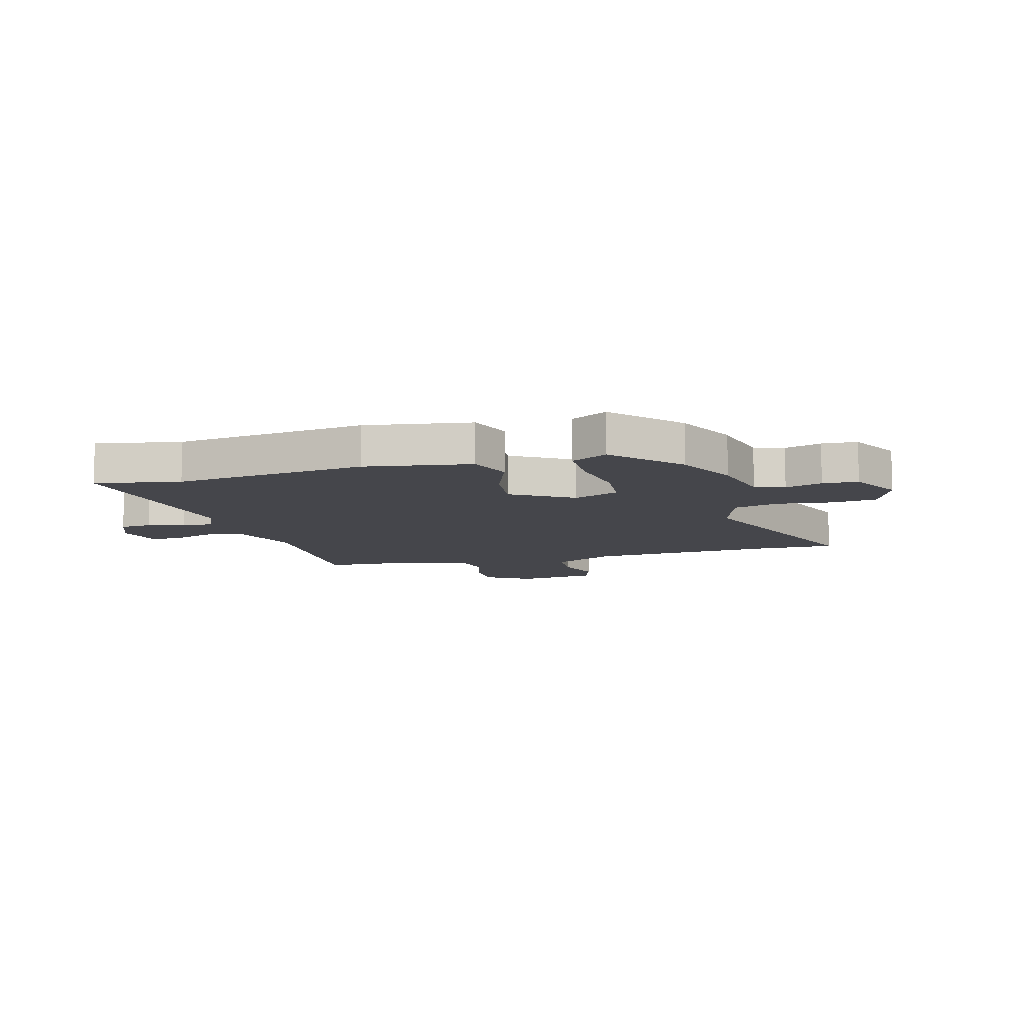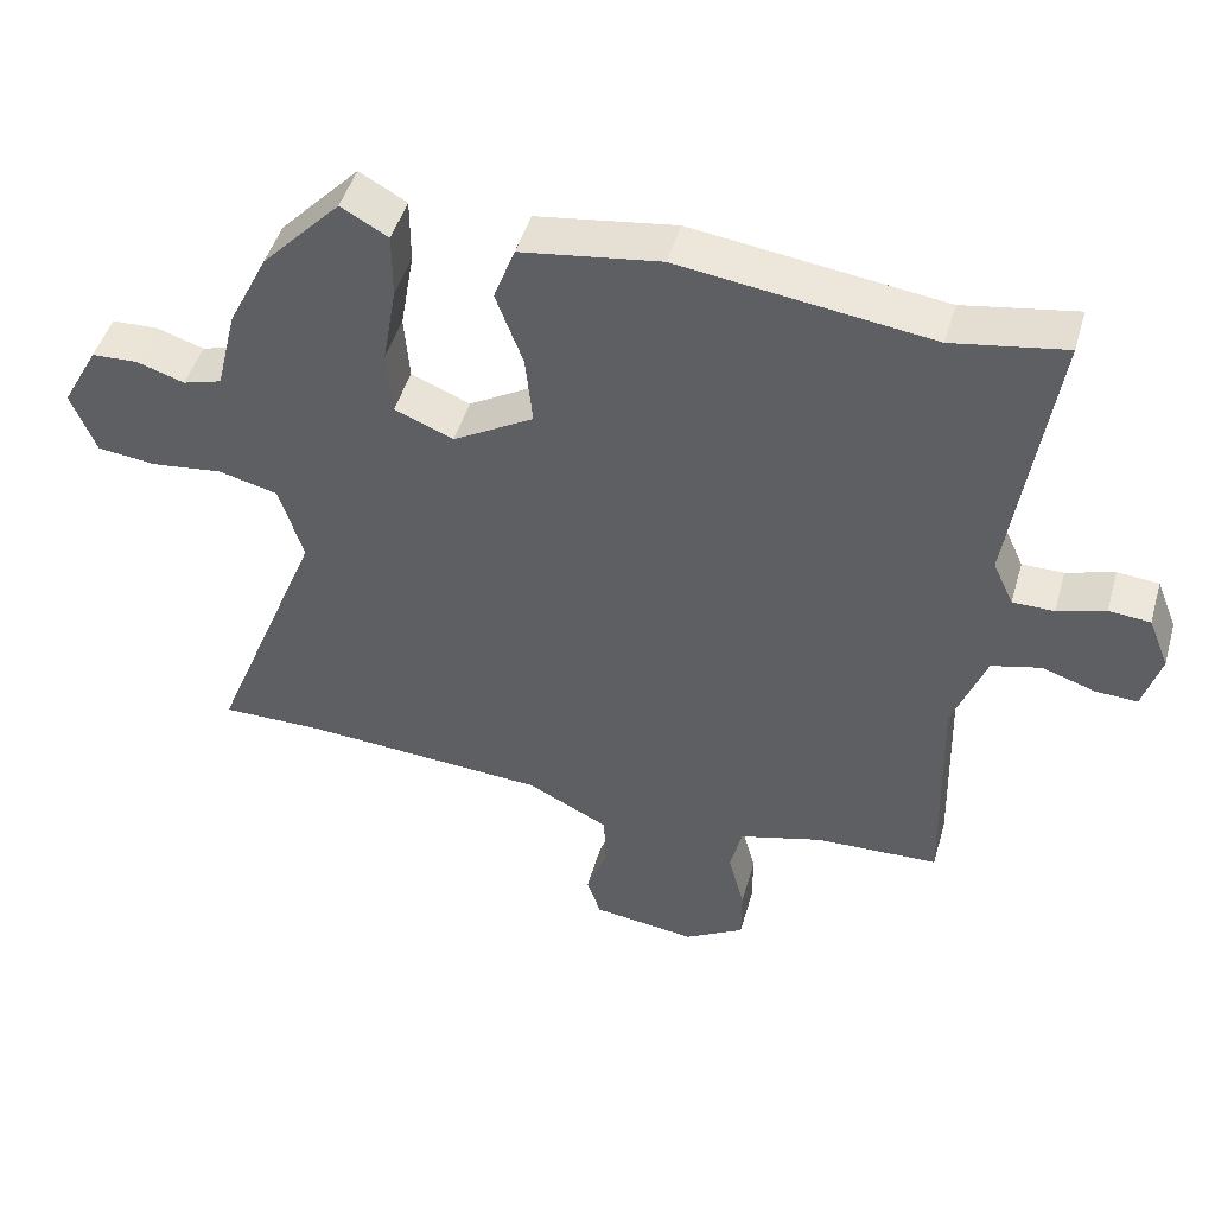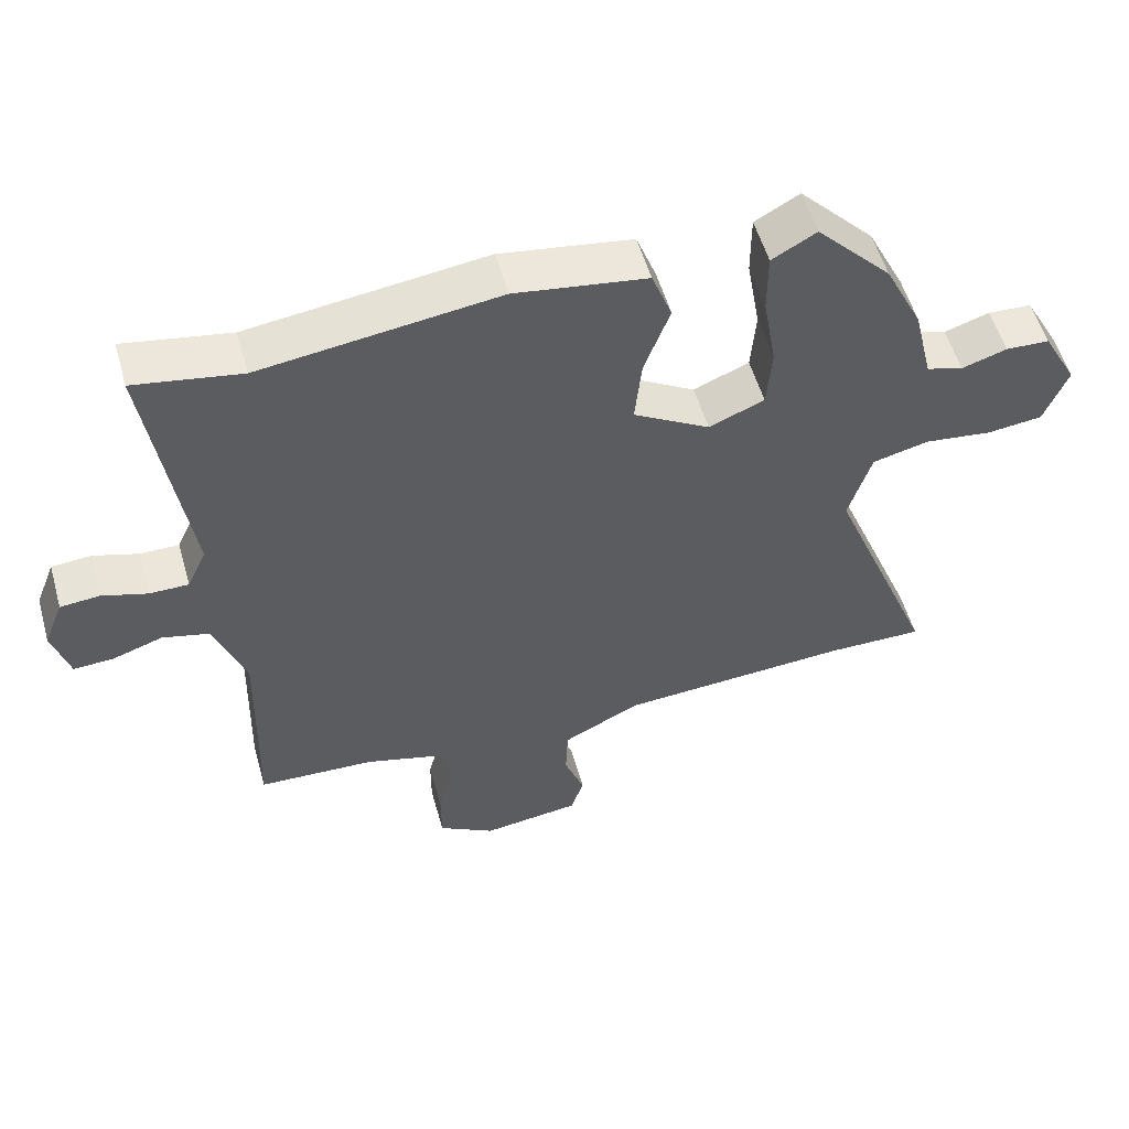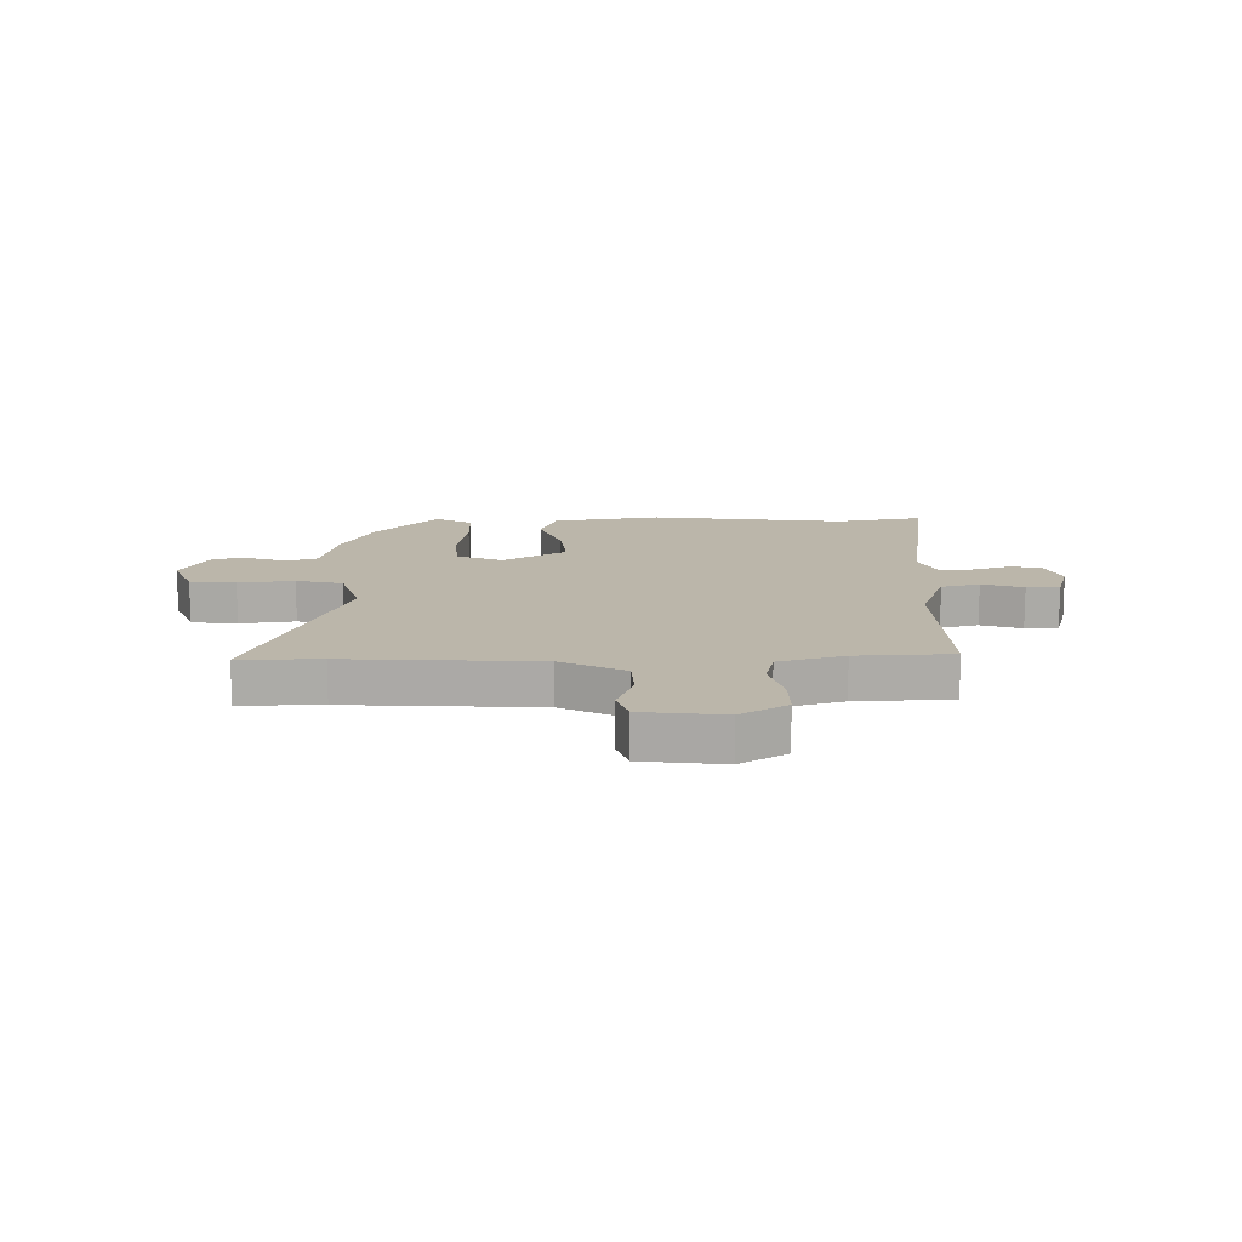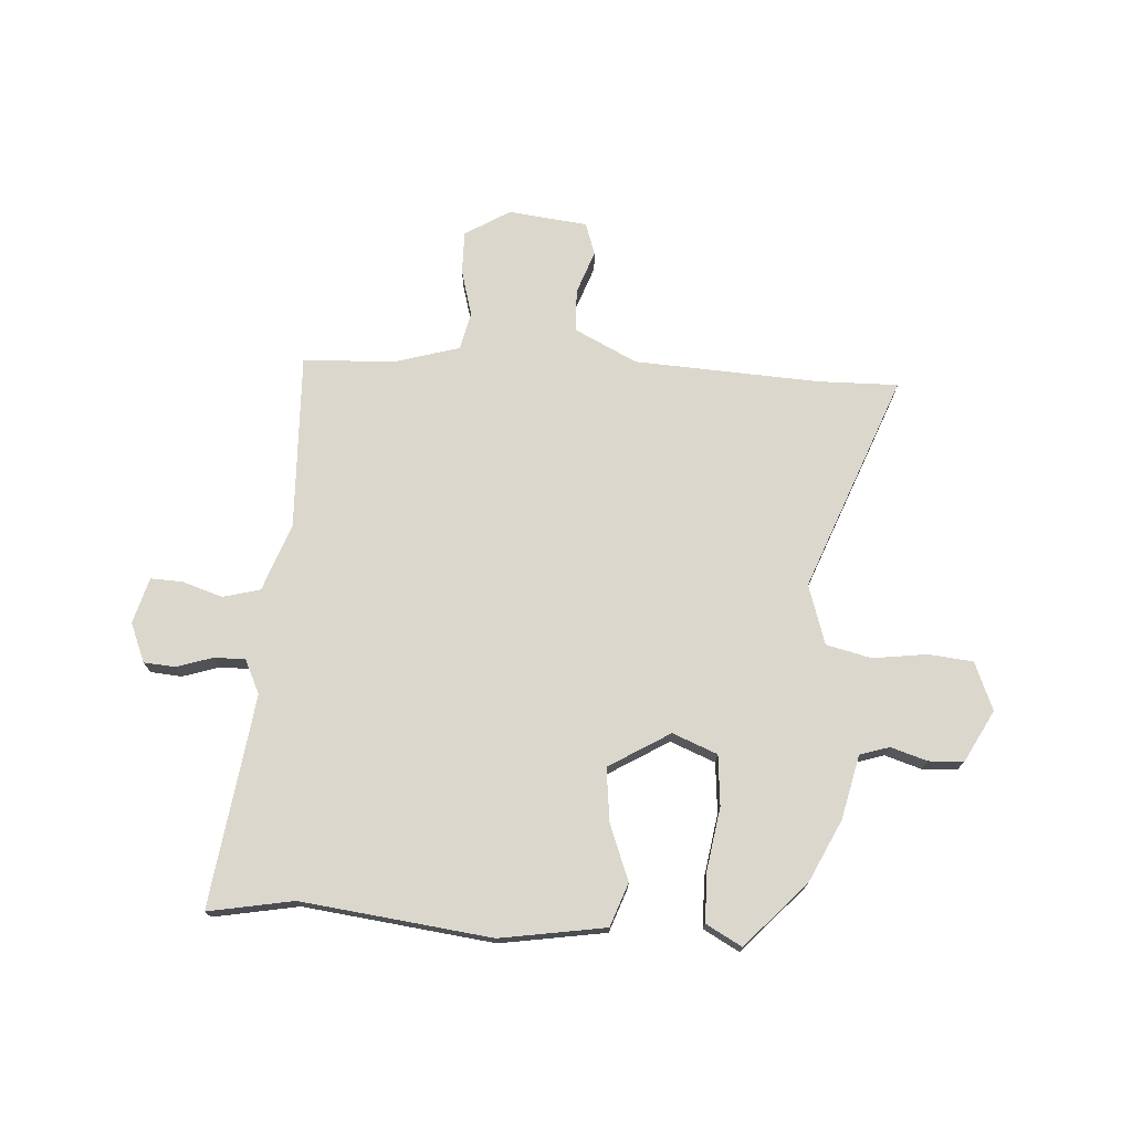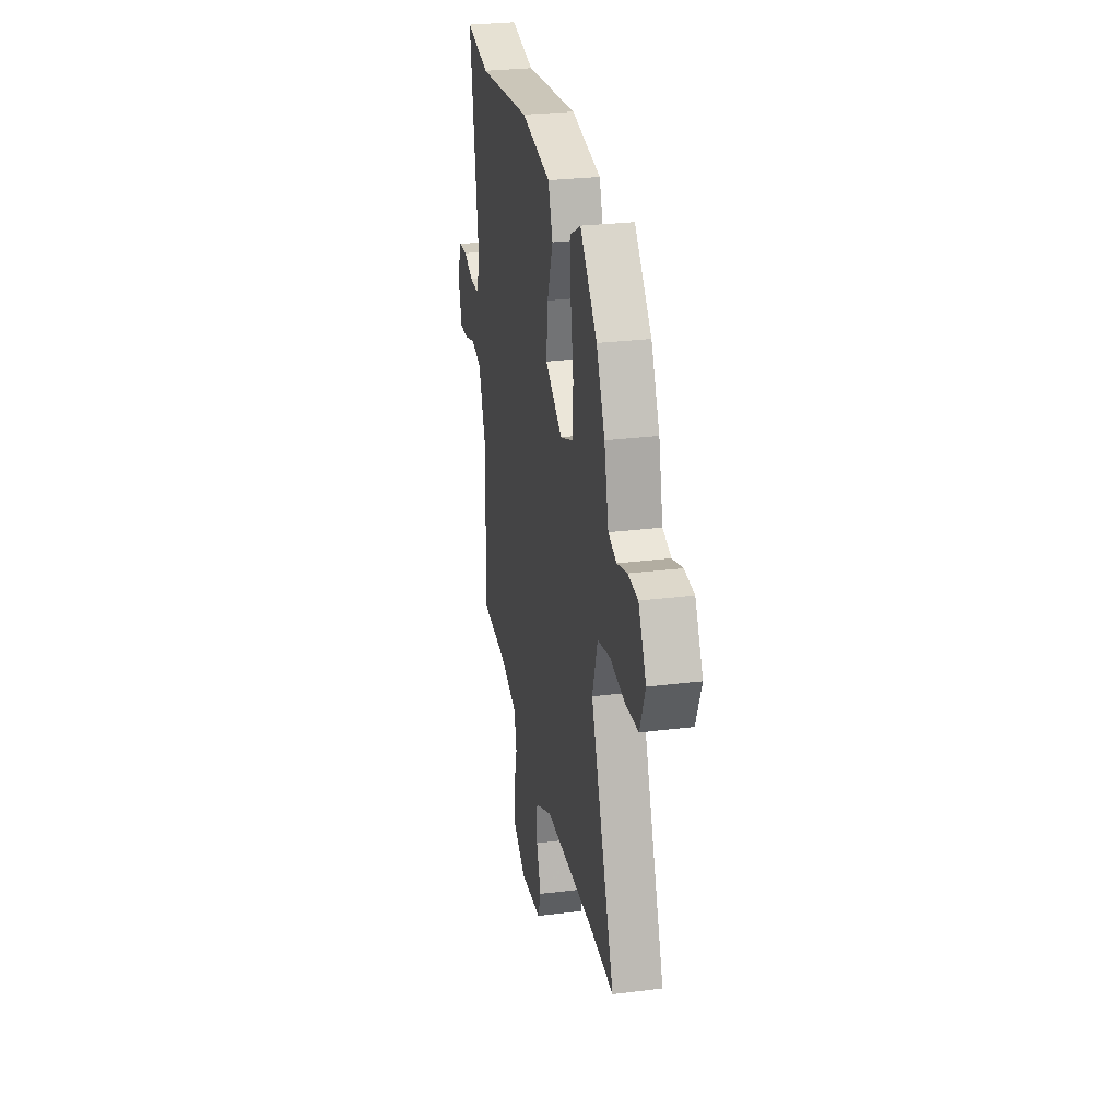
<metadata>
{"format":"obj","ext":"obj","renderer":"f3d","projection":"perspective","resolution":1024,"background":"white","views":[{"elev":-10.1,"azim":14.8,"up":"+Y"},{"elev":47.3,"azim":-164.1,"up":"+Z"},{"elev":54.5,"azim":-15.8,"up":"+Z"},{"elev":14.0,"azim":178.7,"up":"+Y"},{"elev":73.4,"azim":3.0,"up":"+Y"},{"elev":28.6,"azim":79.4,"up":"+Z"}]}
</metadata>
<code>
v 0.468 0.07 0.406
v 0.522 0.07 0.297
v 0.55 0.07 0.182
v 0.603 0.07 0.166
v 0.668 0.07 0.187
v 0.731 0.07 0.184
v 0.781 0.07 0.093
v 0.747 0.07 0.007
v 0.667 0.07 -0.002
v 0.57 0.07 0.01
v 0.489 0.07 -0.01
v 0.456 0.07 -0.117
v 0.61 0.07 -0.501
v 0.469 0.07 -0.5
v 0.136 0.07 -0.521
v 0.025 0.07 -0.577
v 0.022 0.07 -0.653
v 0.051 0.07 -0.731
v 0.032 0.07 -0.788
v -0.109 0.07 -0.806
v -0.19 0.07 -0.758
v -0.19 0.07 -0.682
v -0.168 0.07 -0.599
v -0.184 0.07 -0.531
v -0.298 0.07 -0.499
v -0.465 0.07 -0.492
v -0.457 0.07 -0.178
v -0.502 0.07 -0.058
v -0.569 0.07 -0.041
v -0.641 0.07 -0.065
v -0.698 0.07 -0.068
v -0.722 0.07 0.014
v -0.694 0.07 0.084
v -0.638 0.07 0.089
v -0.573 0.07 0.069
v -0.517 0.07 0.069
v -0.489 0.07 0.13
v -0.545 0.07 0.508
v -0.393 0.07 0.482
v -0.053 0.07 0.527
v 0.136 0.07 0.499
v 0.165 0.07 0.422
v 0.128 0.07 0.322
v 0.118 0.07 0.226
v 0.228 0.07 0.161
v 0.308 0.07 0.194
v 0.315 0.07 0.284
v 0.296 0.07 0.394
v 0.296 0.07 0.484
v 0.36 0.07 0.52
v 0.468 0 0.406
v 0.522 0 0.297
v 0.55 0 0.182
v 0.603 0 0.166
v 0.668 0 0.187
v 0.731 0 0.184
v 0.781 0 0.093
v 0.747 0 0.007
v 0.667 0 -0.002
v 0.57 0 0.01
v 0.489 0 -0.01
v 0.456 0 -0.117
v 0.61 0 -0.501
v 0.469 0 -0.5
v 0.136 0 -0.521
v 0.025 0 -0.577
v 0.022 0 -0.653
v 0.051 0 -0.731
v 0.032 0 -0.788
v -0.109 0 -0.806
v -0.19 0 -0.758
v -0.19 0 -0.682
v -0.168 0 -0.599
v -0.184 0 -0.531
v -0.298 0 -0.499
v -0.465 0 -0.492
v -0.457 0 -0.178
v -0.502 0 -0.058
v -0.569 0 -0.041
v -0.641 0 -0.065
v -0.698 0 -0.068
v -0.722 0 0.014
v -0.694 0 0.084
v -0.638 0 0.089
v -0.573 0 0.069
v -0.517 0 0.069
v -0.489 0 0.13
v -0.545 0 0.508
v -0.393 0 0.482
v -0.053 0 0.527
v 0.136 0 0.499
v 0.165 0 0.422
v 0.128 0 0.322
v 0.118 0 0.226
v 0.228 0 0.161
v 0.308 0 0.194
v 0.315 0 0.284
v 0.296 0 0.394
v 0.296 0 0.484
v 0.36 0 0.52
f 47 48 49 50
f 46 47 50 1
f 40 41 42 43
f 39 40 43 44
f 37 38 39 44
f 36 37 44 45
f 32 33 34 35
f 32 35 36
f 29 30 31 32
f 28 29 32 36
f 27 28 36 45
f 25 26 27 45
f 20 21 22 23
f 20 23 24
f 17 18 19 20
f 16 17 20 24
f 15 16 24 25
f 12 13 14
f 12 14 15 25
f 7 8 9 10
f 7 10 11
f 4 5 6 7
f 3 4 7 11
f 46 1 2 3
f 46 3 11
f 25 45 46
f 11 12 25 46
f 100 99 98 97
f 51 100 97 96
f 93 92 91 90
f 94 93 90 89
f 94 89 88 87
f 95 94 87 86
f 85 84 83 82
f 86 85 82
f 82 81 80 79
f 86 82 79 78
f 95 86 78 77
f 95 77 76 75
f 73 72 71 70
f 74 73 70
f 70 69 68 67
f 74 70 67 66
f 75 74 66 65
f 64 63 62
f 75 65 64 62
f 60 59 58 57
f 61 60 57
f 57 56 55 54
f 61 57 54 53
f 53 52 51 96
f 61 53 96
f 96 95 75
f 96 75 62 61
f 1 51 52 2
f 2 52 53 3
f 3 53 54 4
f 4 54 55 5
f 5 55 56 6
f 6 56 57 7
f 7 57 58 8
f 8 58 59 9
f 9 59 60 10
f 10 60 61 11
f 11 61 62 12
f 12 62 63 13
f 13 63 64 14
f 14 64 65 15
f 15 65 66 16
f 16 66 67 17
f 17 67 68 18
f 18 68 69 19
f 19 69 70 20
f 20 70 71 21
f 21 71 72 22
f 22 72 73 23
f 23 73 74 24
f 24 74 75 25
f 25 75 76 26
f 26 76 77 27
f 27 77 78 28
f 28 78 79 29
f 29 79 80 30
f 30 80 81 31
f 31 81 82 32
f 32 82 83 33
f 33 83 84 34
f 34 84 85 35
f 35 85 86 36
f 36 86 87 37
f 37 87 88 38
f 38 88 89 39
f 39 89 90 40
f 40 90 91 41
f 41 91 92 42
f 42 92 93 43
f 43 93 94 44
f 44 94 95 45
f 45 95 96 46
f 46 96 97 47
f 47 97 98 48
f 48 98 99 49
f 49 99 100 50
f 50 100 51 1

</code>
